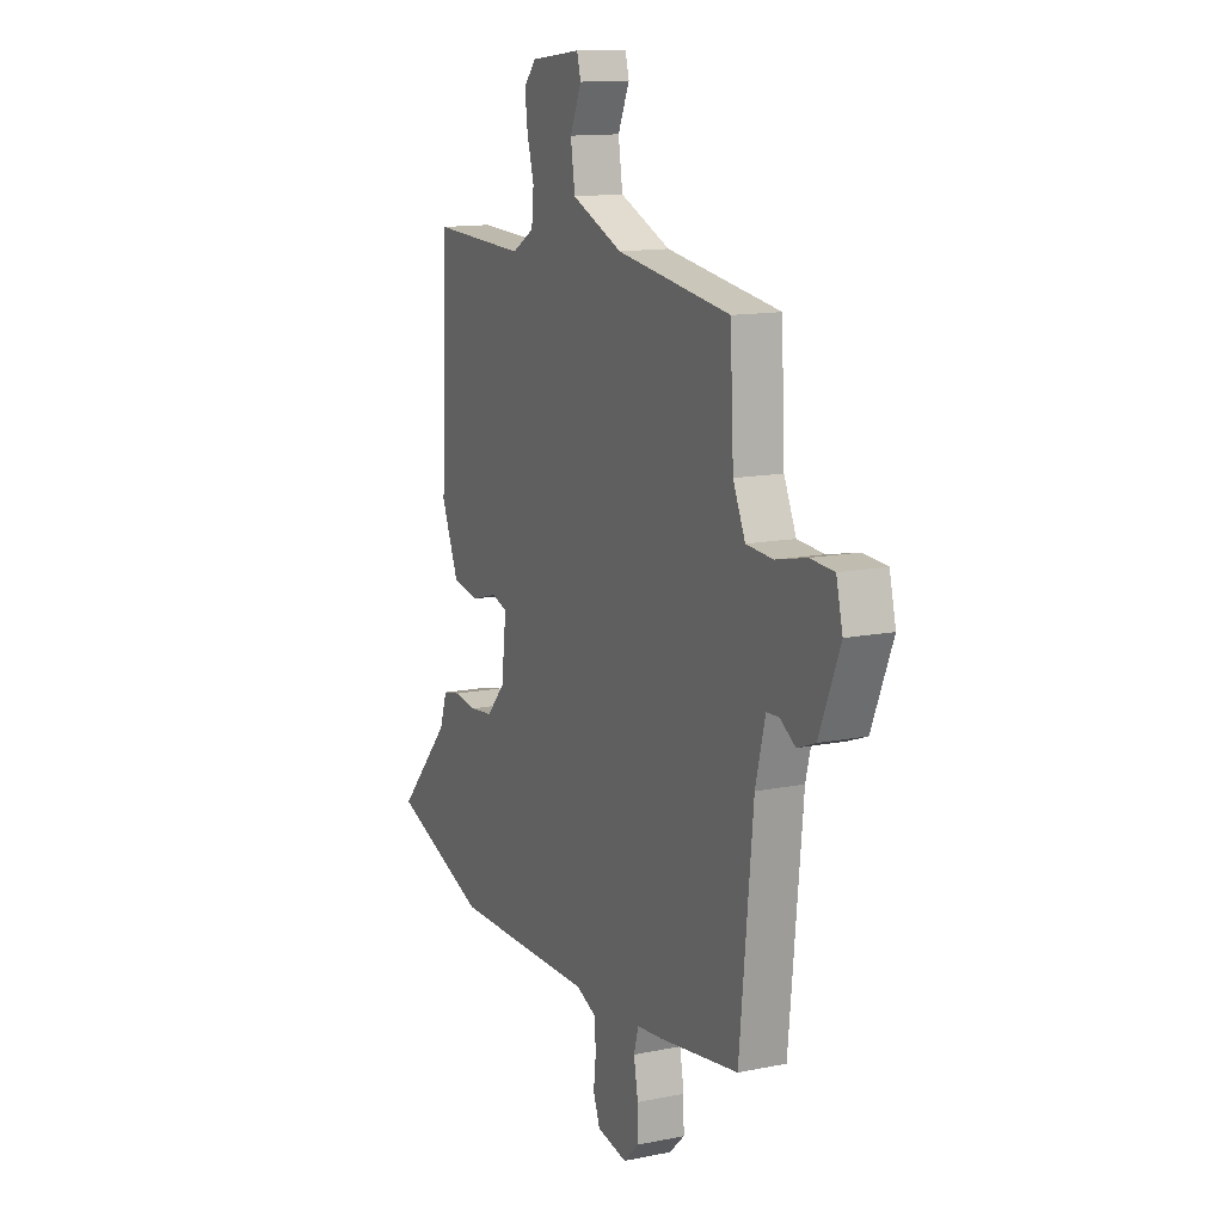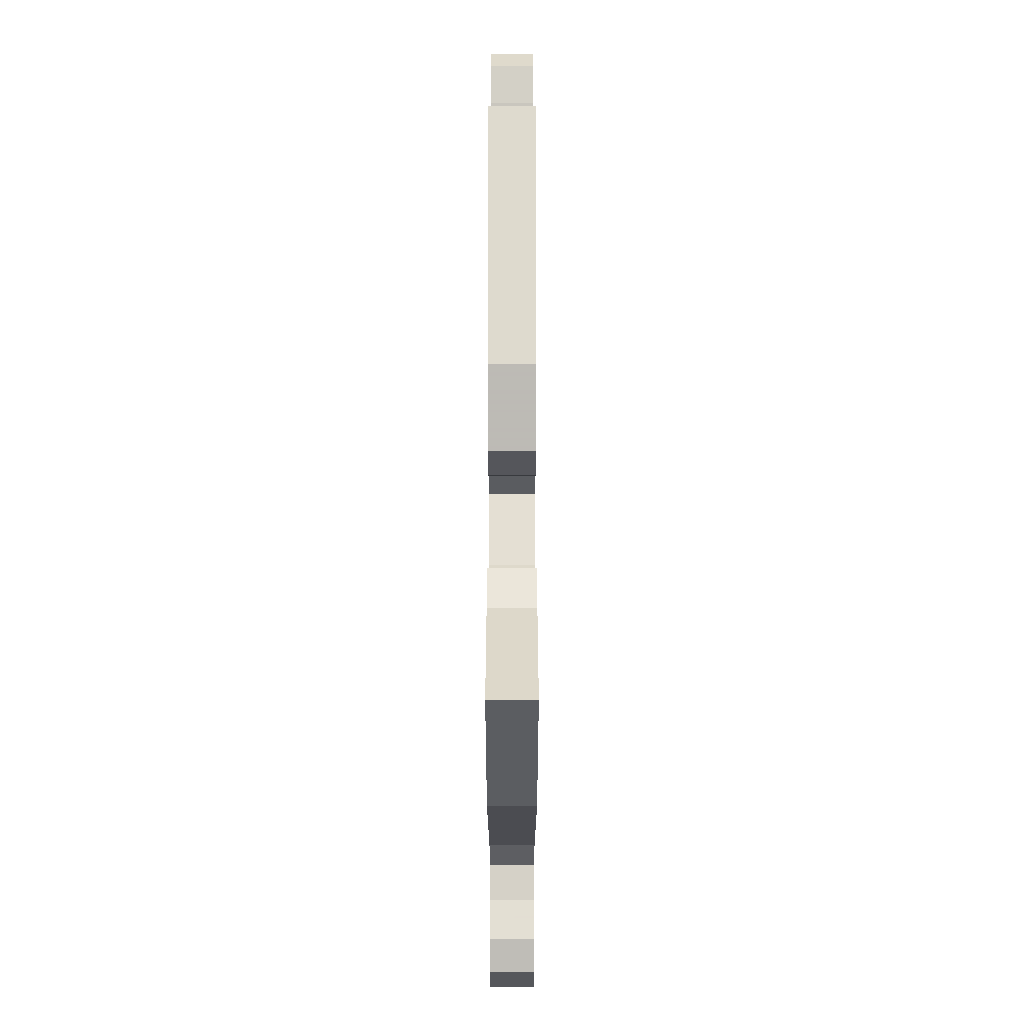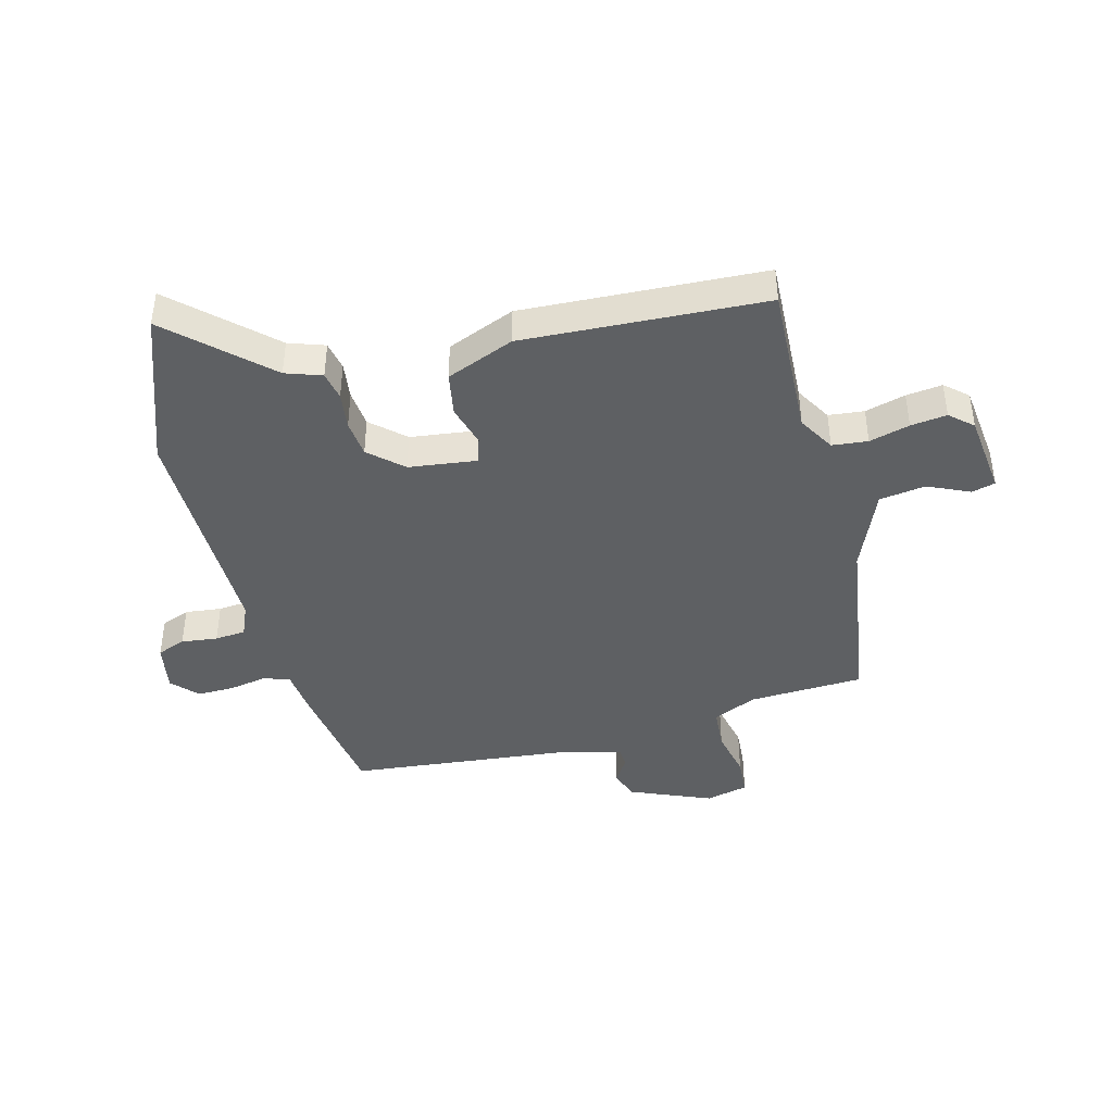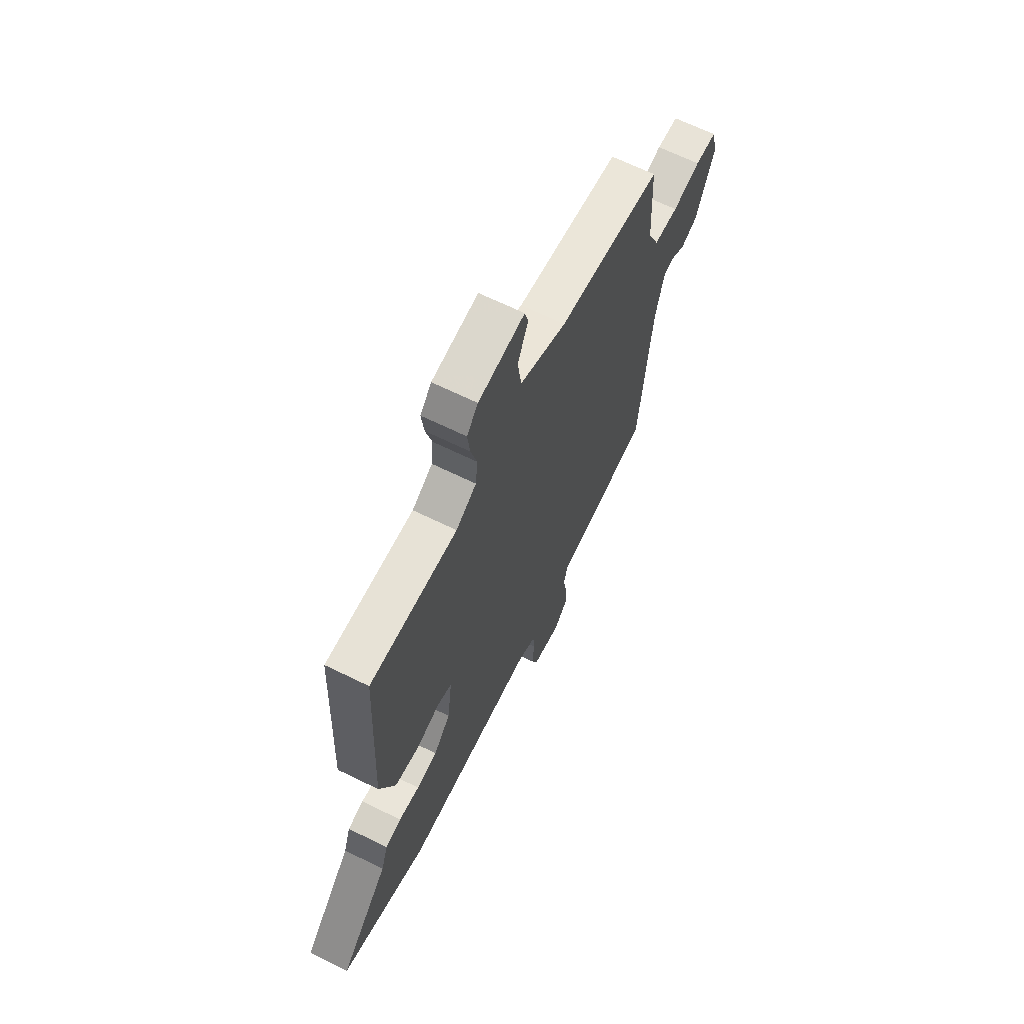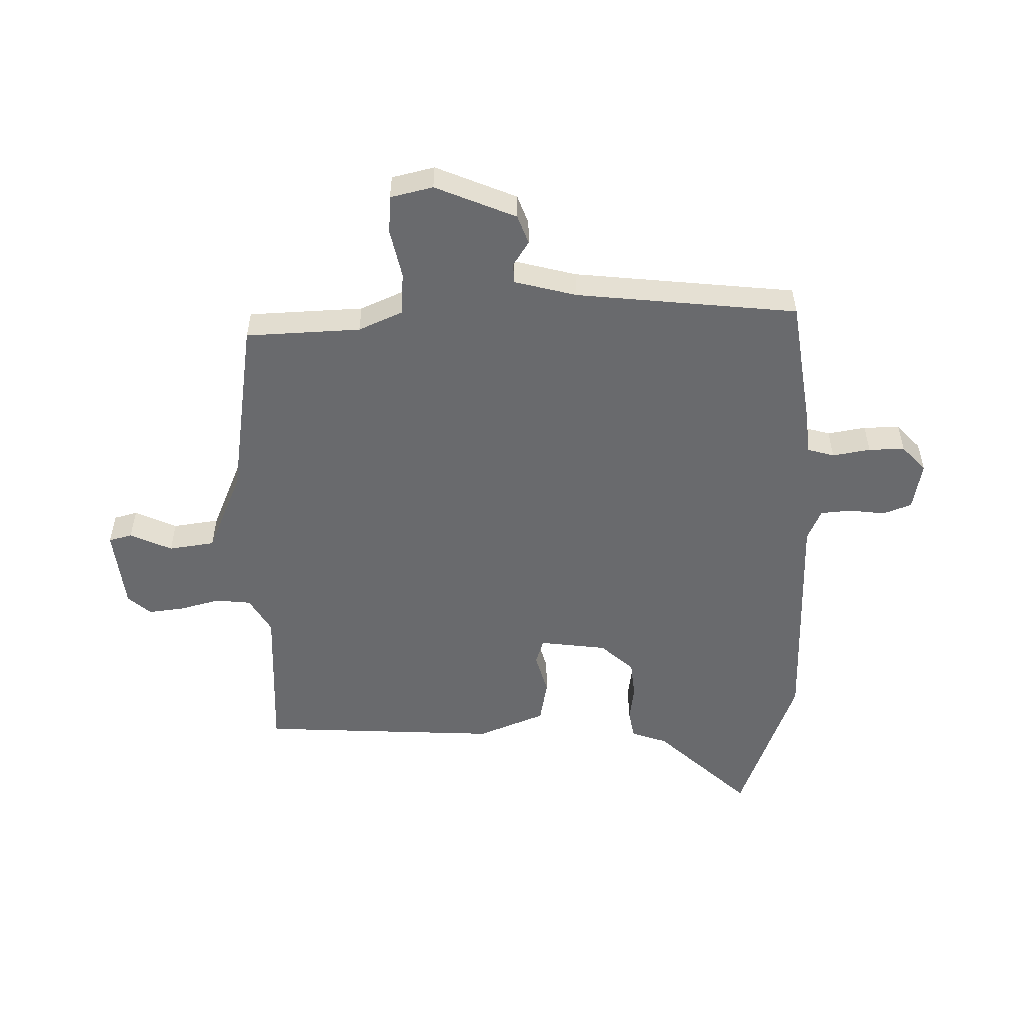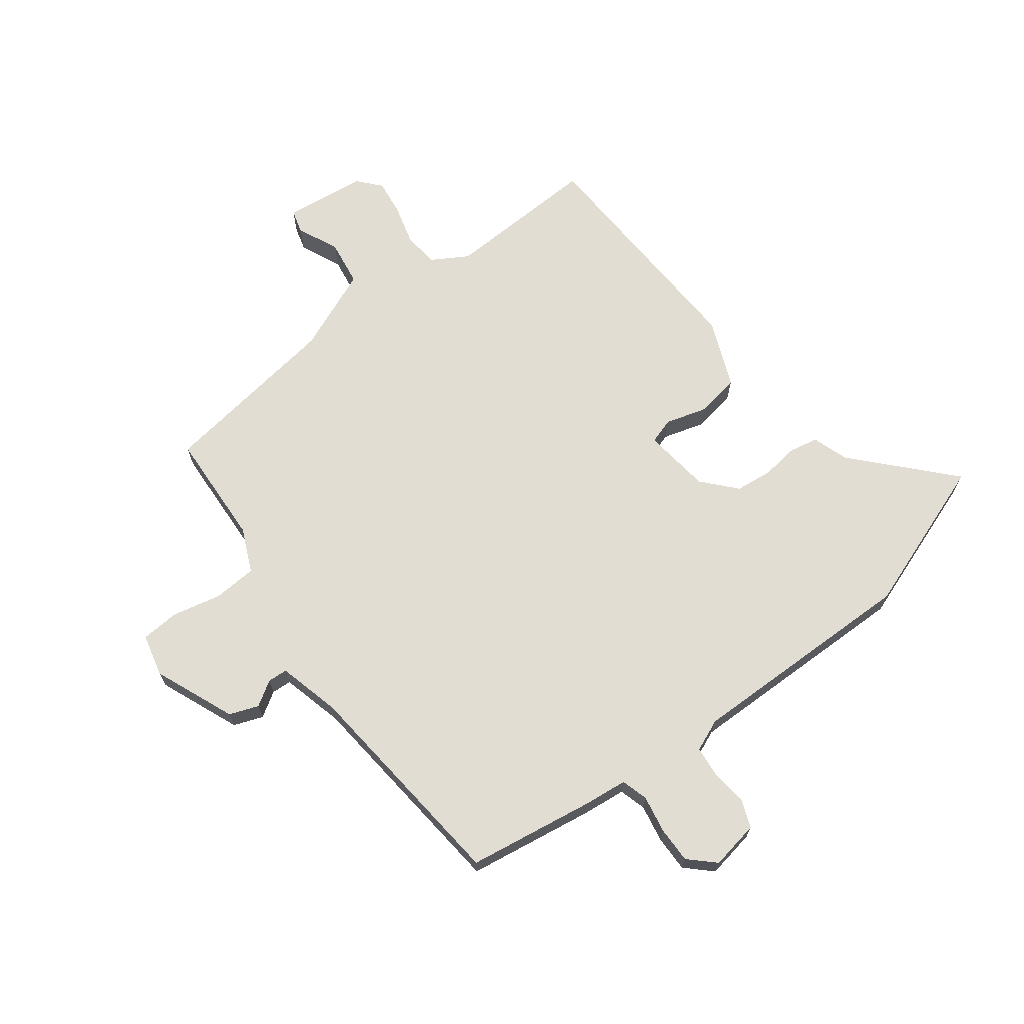
<metadata>
{"format":"obj","ext":"obj","renderer":"f3d","projection":"perspective","resolution":1024,"background":"white","views":[{"elev":13.3,"azim":65.2,"up":"+Z"},{"elev":-16.4,"azim":-90.0,"up":"+Z"},{"elev":-42.4,"azim":-75.7,"up":"+Y"},{"elev":65.9,"azim":-63.7,"up":"+Z"},{"elev":-53.0,"azim":90.6,"up":"+Y"},{"elev":68.3,"azim":142.8,"up":"+Y"}]}
</metadata>
<code>
v 0.452 0.07 0.481
v 0.462 0.07 0.284
v 0.496 0.07 0.209
v 0.57 0.07 0.204
v 0.655 0.07 0.223
v 0.721 0.07 0.219
v 0.739 0.07 0.146
v 0.682 0.07 0.007
v 0.632 0.07 -0.012
v 0.589 0.07 0.015
v 0.555 0.07 0.013
v 0.528 0.07 -0.094
v 0.491 0.07 -0.475
v 0.271 0.07 -0.509
v 0.197 0.07 -0.517
v 0.184 0.07 -0.563
v 0.196 0.07 -0.628
v 0.197 0.07 -0.69
v 0.154 0.07 -0.731
v 0.07 0.07 -0.716
v 0.051 0.07 -0.667
v 0.058 0.07 -0.605
v 0.053 0.07 -0.552
v -0.002 0.07 -0.529
v -0.402 0.07 -0.535
v -0.669 0.07 -0.44
v -0.521 0.07 -0.279
v -0.5 0.07 -0.217
v -0.451 0.07 -0.207
v -0.387 0.07 -0.215
v -0.323 0.07 -0.208
v -0.272 0.07 -0.151
v -0.258 0.07 -0.035
v -0.302 0.07 -0.021
v -0.374 0.07 -0.042
v -0.449 0.07 -0.029
v -0.497 0.07 0.087
v -0.479 0.07 0.501
v -0.213 0.07 0.491
v -0.151 0.07 0.528
v -0.145 0.07 0.589
v -0.164 0.07 0.658
v -0.172 0.07 0.72
v -0.138 0.07 0.759
v 0.003 0.07 0.776
v 0.014 0.07 0.736
v -0.018 0.07 0.664
v -0.006 0.07 0.585
v 0.136 0.07 0.526
v 0.452 0 0.481
v 0.462 0 0.284
v 0.496 0 0.209
v 0.57 0 0.204
v 0.655 0 0.223
v 0.721 0 0.219
v 0.739 0 0.146
v 0.682 0 0.007
v 0.632 0 -0.012
v 0.589 0 0.015
v 0.555 0 0.013
v 0.528 0 -0.094
v 0.491 0 -0.475
v 0.271 0 -0.509
v 0.197 0 -0.517
v 0.184 0 -0.563
v 0.196 0 -0.628
v 0.197 0 -0.69
v 0.154 0 -0.731
v 0.07 0 -0.716
v 0.051 0 -0.667
v 0.058 0 -0.605
v 0.053 0 -0.552
v -0.002 0 -0.529
v -0.402 0 -0.535
v -0.669 0 -0.44
v -0.521 0 -0.279
v -0.5 0 -0.217
v -0.451 0 -0.207
v -0.387 0 -0.215
v -0.323 0 -0.208
v -0.272 0 -0.151
v -0.258 0 -0.035
v -0.302 0 -0.021
v -0.374 0 -0.042
v -0.449 0 -0.029
v -0.497 0 0.087
v -0.479 0 0.501
v -0.213 0 0.491
v -0.151 0 0.528
v -0.145 0 0.589
v -0.164 0 0.658
v -0.172 0 0.72
v -0.138 0 0.759
v 0.003 0 0.776
v 0.014 0 0.736
v -0.018 0 0.664
v -0.006 0 0.585
v 0.136 0 0.526
f 44 45 46 47
f 44 47 48
f 41 42 43 44
f 41 44 48
f 40 41 48 49
f 36 37 38 39
f 34 35 36 39
f 33 34 39 40
f 32 33 40 49
f 27 28 29 30
f 27 30 31
f 24 25 26 27
f 23 24 27 31
f 19 20 21 22
f 19 22 23
f 16 17 18 19
f 16 19 23
f 15 16 23 31
f 12 13 14 15
f 11 12 15 31
f 7 8 9 10
f 7 10 11
f 4 5 6 7
f 3 4 7 11
f 2 3 11 31
f 32 49 1 2
f 2 31 32
f 96 95 94 93
f 97 96 93
f 93 92 91 90
f 97 93 90
f 98 97 90 89
f 88 87 86 85
f 88 85 84 83
f 89 88 83 82
f 98 89 82 81
f 79 78 77 76
f 80 79 76
f 76 75 74 73
f 80 76 73 72
f 71 70 69 68
f 72 71 68
f 68 67 66 65
f 72 68 65
f 80 72 65 64
f 64 63 62 61
f 80 64 61 60
f 59 58 57 56
f 60 59 56
f 56 55 54 53
f 60 56 53 52
f 80 60 52 51
f 51 50 98 81
f 81 80 51
f 1 50 51 2
f 2 51 52 3
f 3 52 53 4
f 4 53 54 5
f 5 54 55 6
f 6 55 56 7
f 7 56 57 8
f 8 57 58 9
f 9 58 59 10
f 10 59 60 11
f 11 60 61 12
f 12 61 62 13
f 13 62 63 14
f 14 63 64 15
f 15 64 65 16
f 16 65 66 17
f 17 66 67 18
f 18 67 68 19
f 19 68 69 20
f 20 69 70 21
f 21 70 71 22
f 22 71 72 23
f 23 72 73 24
f 24 73 74 25
f 25 74 75 26
f 26 75 76 27
f 27 76 77 28
f 28 77 78 29
f 29 78 79 30
f 30 79 80 31
f 31 80 81 32
f 32 81 82 33
f 33 82 83 34
f 34 83 84 35
f 35 84 85 36
f 36 85 86 37
f 37 86 87 38
f 38 87 88 39
f 39 88 89 40
f 40 89 90 41
f 41 90 91 42
f 42 91 92 43
f 43 92 93 44
f 44 93 94 45
f 45 94 95 46
f 46 95 96 47
f 47 96 97 48
f 48 97 98 49
f 49 98 50 1

</code>
